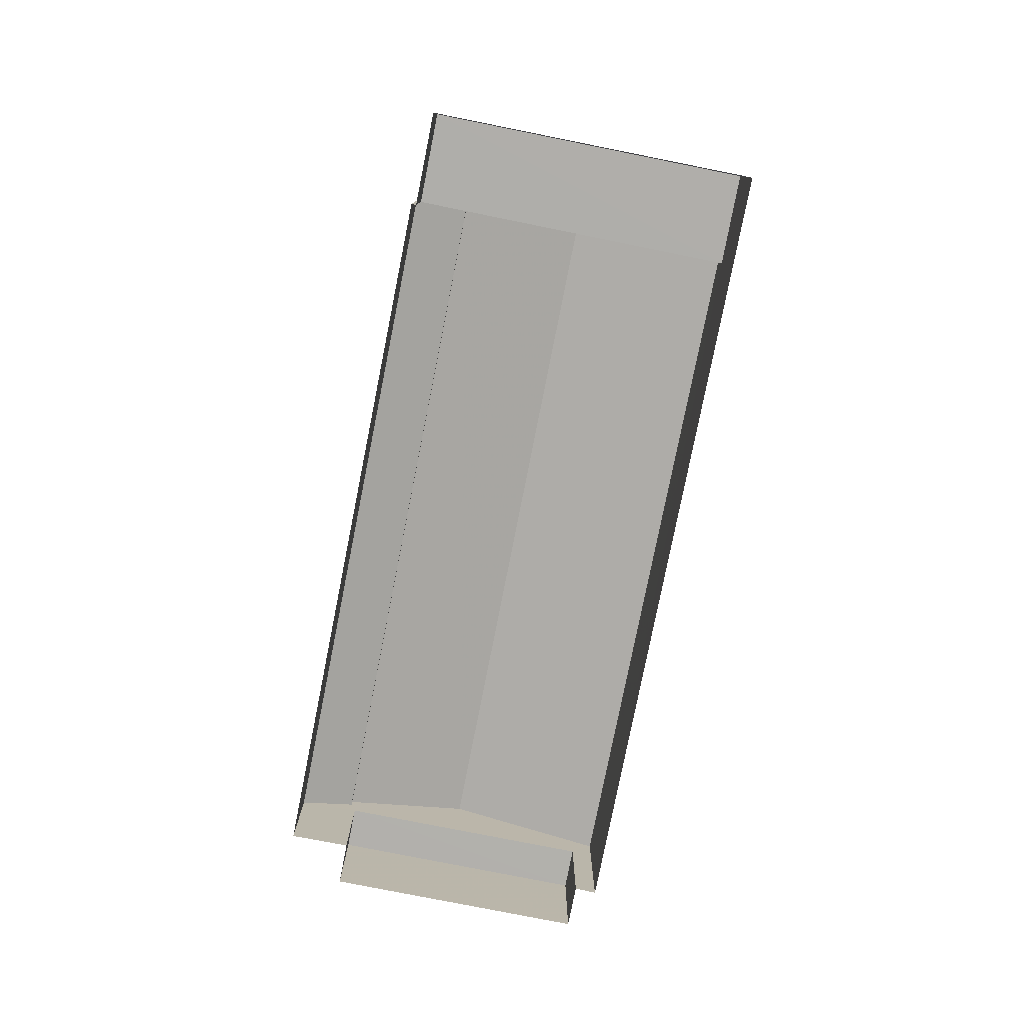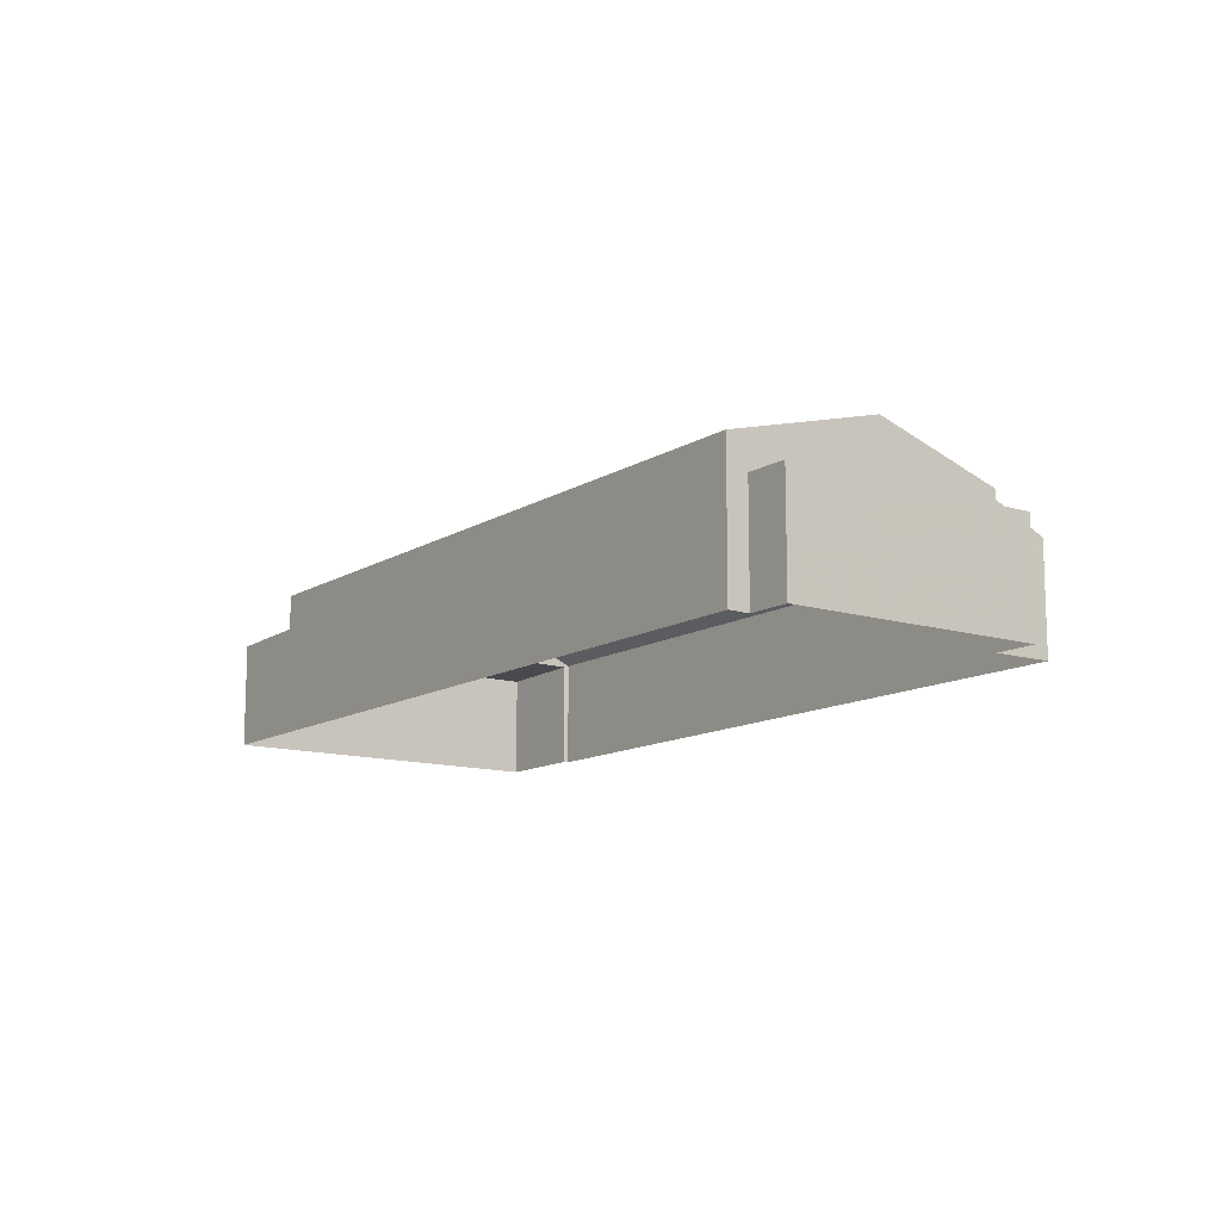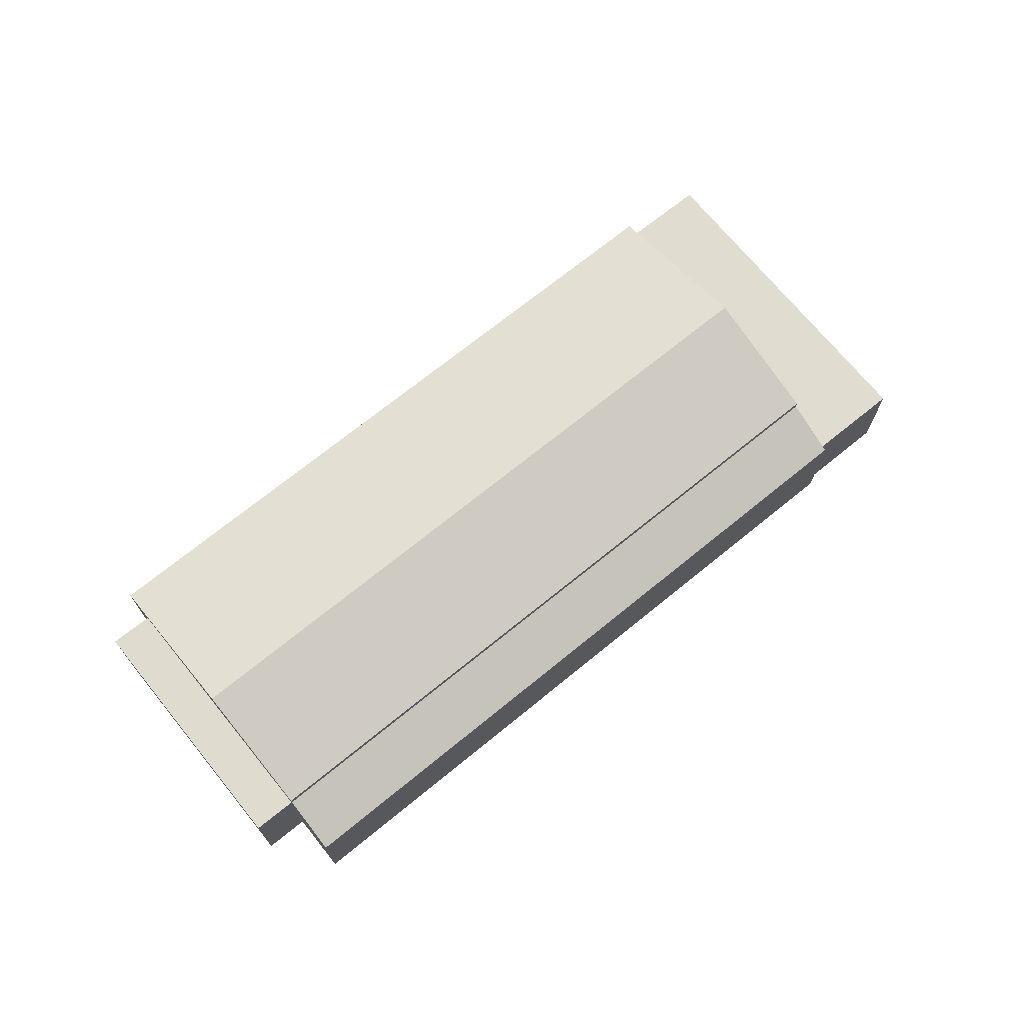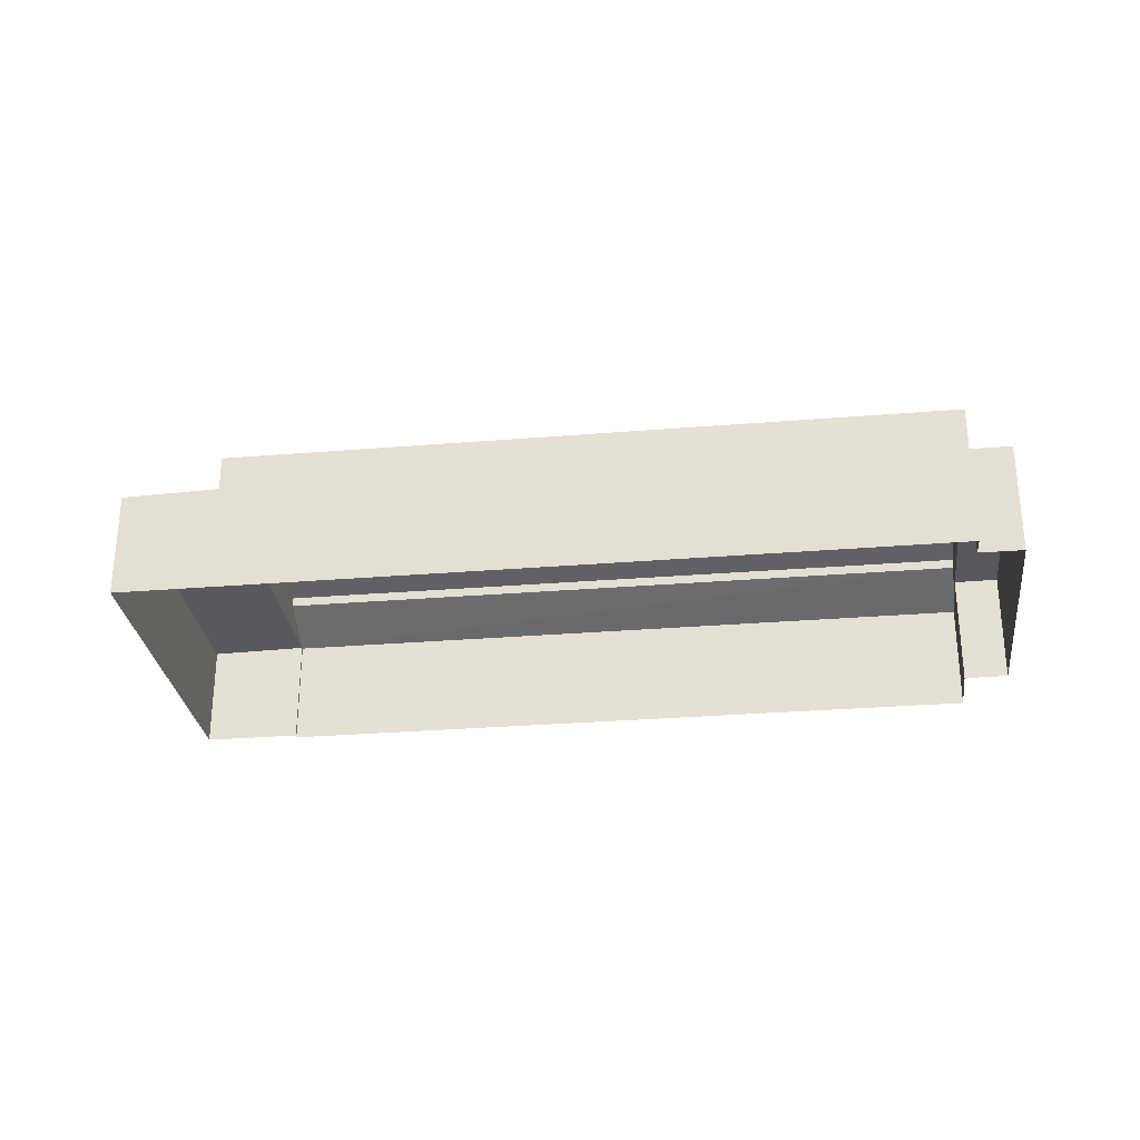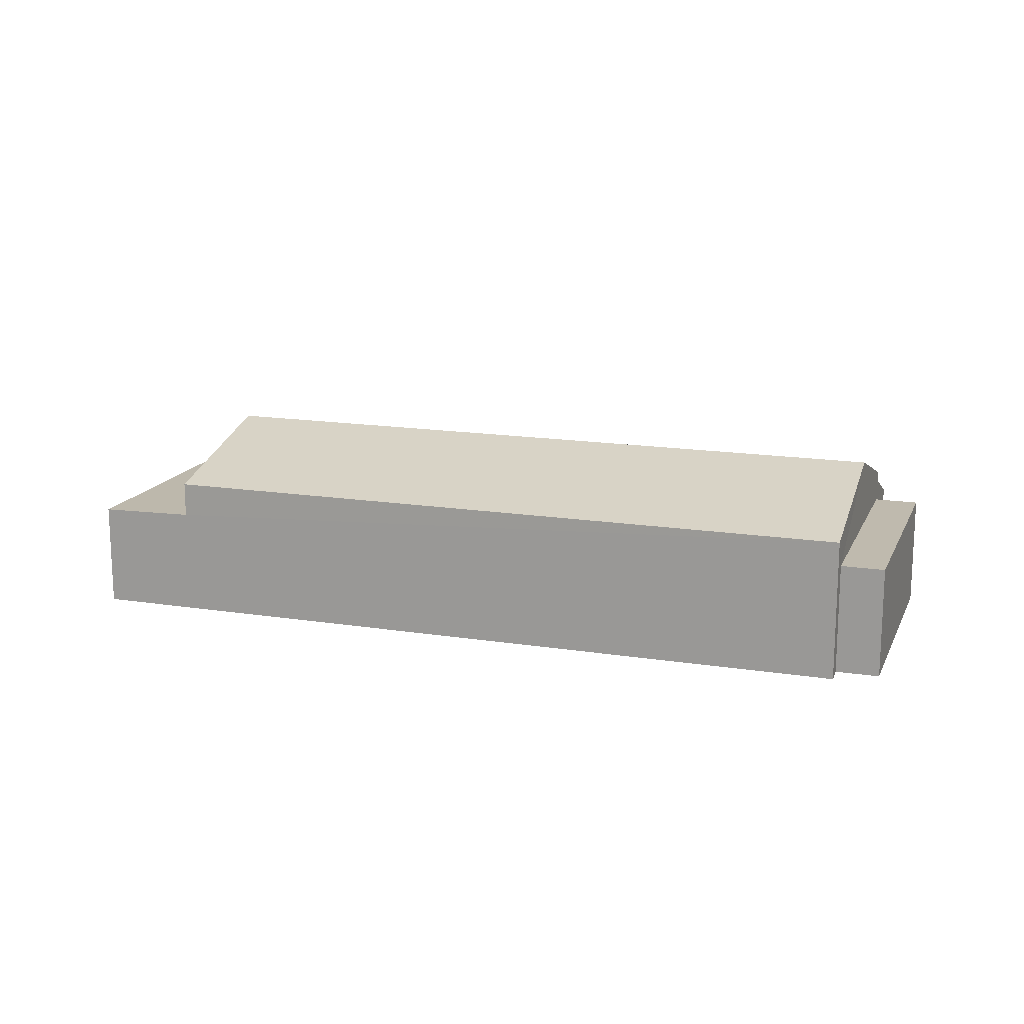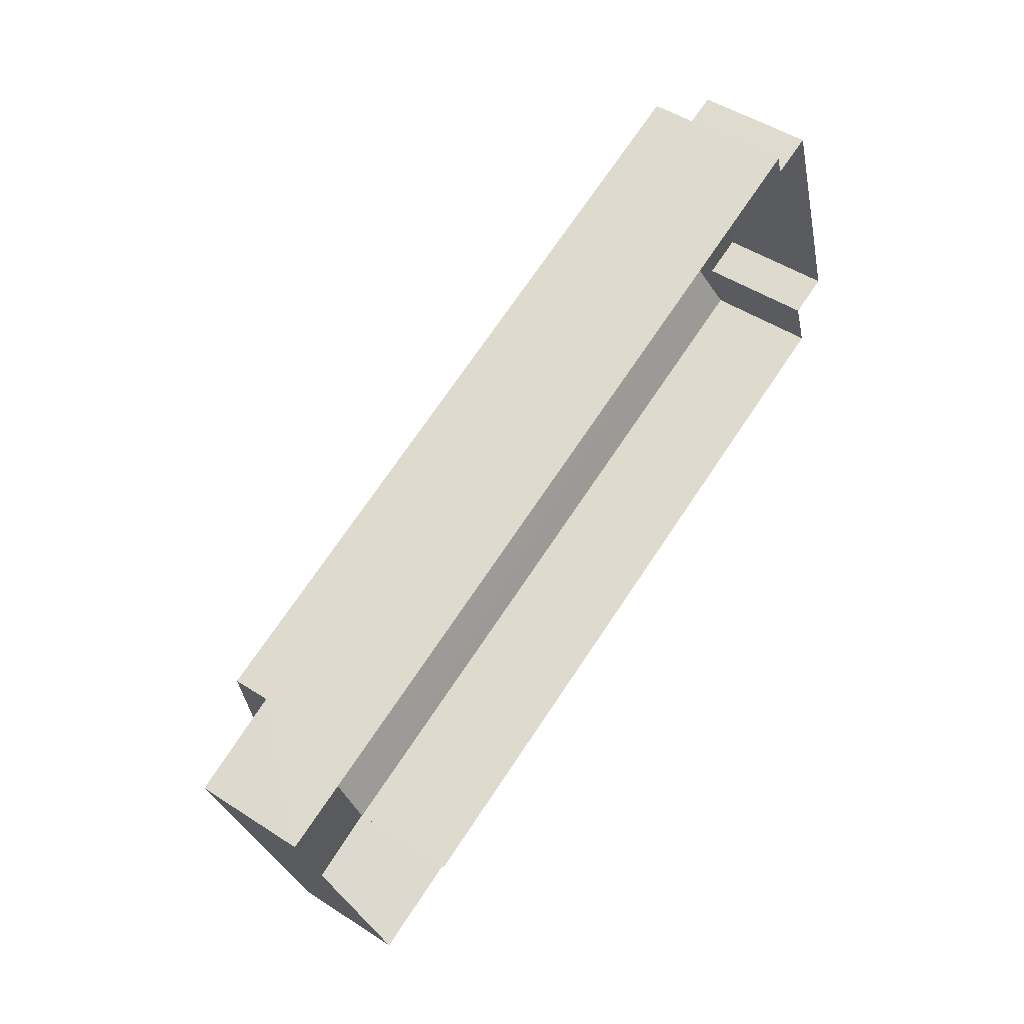
<metadata>
{"format":"obj","ext":"obj","renderer":"f3d","projection":"perspective","resolution":1024,"background":"white","views":[{"elev":-78.9,"azim":60.0,"up":"+Z"},{"elev":-12.4,"azim":-144.4,"up":"+Z"},{"elev":70.5,"azim":-57.9,"up":"+Z"},{"elev":-28.9,"azim":168.3,"up":"+Z"},{"elev":15.7,"azim":179.5,"up":"+Z"},{"elev":48.4,"azim":125.9,"up":"+Y"}]}
</metadata>
<code>
v -2.207e+05 -1.258e+05 11.72
v -2.207e+05 -1.258e+05 11.72
v -2.207e+05 -1.258e+05 11.72
v -2.207e+05 -1.258e+05 11.72
v -2.207e+05 -1.258e+05 11.72
v -2.207e+05 -1.258e+05 11.72
v -2.207e+05 -1.258e+05 11.72
v -2.207e+05 -1.258e+05 11.72
v -2.207e+05 -1.258e+05 11.72
v -2.207e+05 -1.258e+05 11.72
v -2.207e+05 -1.258e+05 14.47
v -2.207e+05 -1.258e+05 14.47
v -2.207e+05 -1.258e+05 14.47
v -2.207e+05 -1.258e+05 14.47
v -2.207e+05 -1.258e+05 16.26
v -2.207e+05 -1.258e+05 15.22
v -2.207e+05 -1.258e+05 15.22
v -2.207e+05 -1.258e+05 16.26
v -2.207e+05 -1.258e+05 15.22
v -2.207e+05 -1.258e+05 15.22
v -2.207e+05 -1.258e+05 14.37
v -2.207e+05 -1.258e+05 14.29
v -2.207e+05 -1.258e+05 14.31
v -2.207e+05 -1.258e+05 14.34
v -2.207e+05 -1.258e+05 14.38
v -2.207e+05 -1.258e+05 14.99
v -2.207e+05 -1.258e+05 14.38
v -2.207e+05 -1.258e+05 14.99
f 1 2 3
f 4 1 5
f 6 7 8
f 1 3 6
f 9 5 10
f 10 6 8
f 5 1 10
f 1 6 10
f 11 12 13
f 11 14 12
f 15 16 17
f 18 15 17
f 18 19 15
f 18 20 19
f 21 22 23
f 21 24 22
f 25 26 27
f 25 28 26
f 10 8 12
f 14 10 12
f 27 3 2
f 25 27 2
f 28 18 17
f 21 20 18
f 28 25 24
f 24 25 2
f 24 2 1
f 21 28 24
f 21 18 28
f 19 21 9
f 9 21 5
f 19 20 21
f 5 21 23
f 22 4 5
f 23 22 5
f 6 13 7
f 6 11 13
f 28 17 16
f 26 28 16
f 14 9 10
f 19 9 14
f 19 14 15
f 6 3 27
f 16 15 11
f 11 6 27
f 14 11 15
f 16 11 26
f 26 11 27
f 12 8 7
f 13 12 7
f 1 4 22
f 24 1 22

</code>
